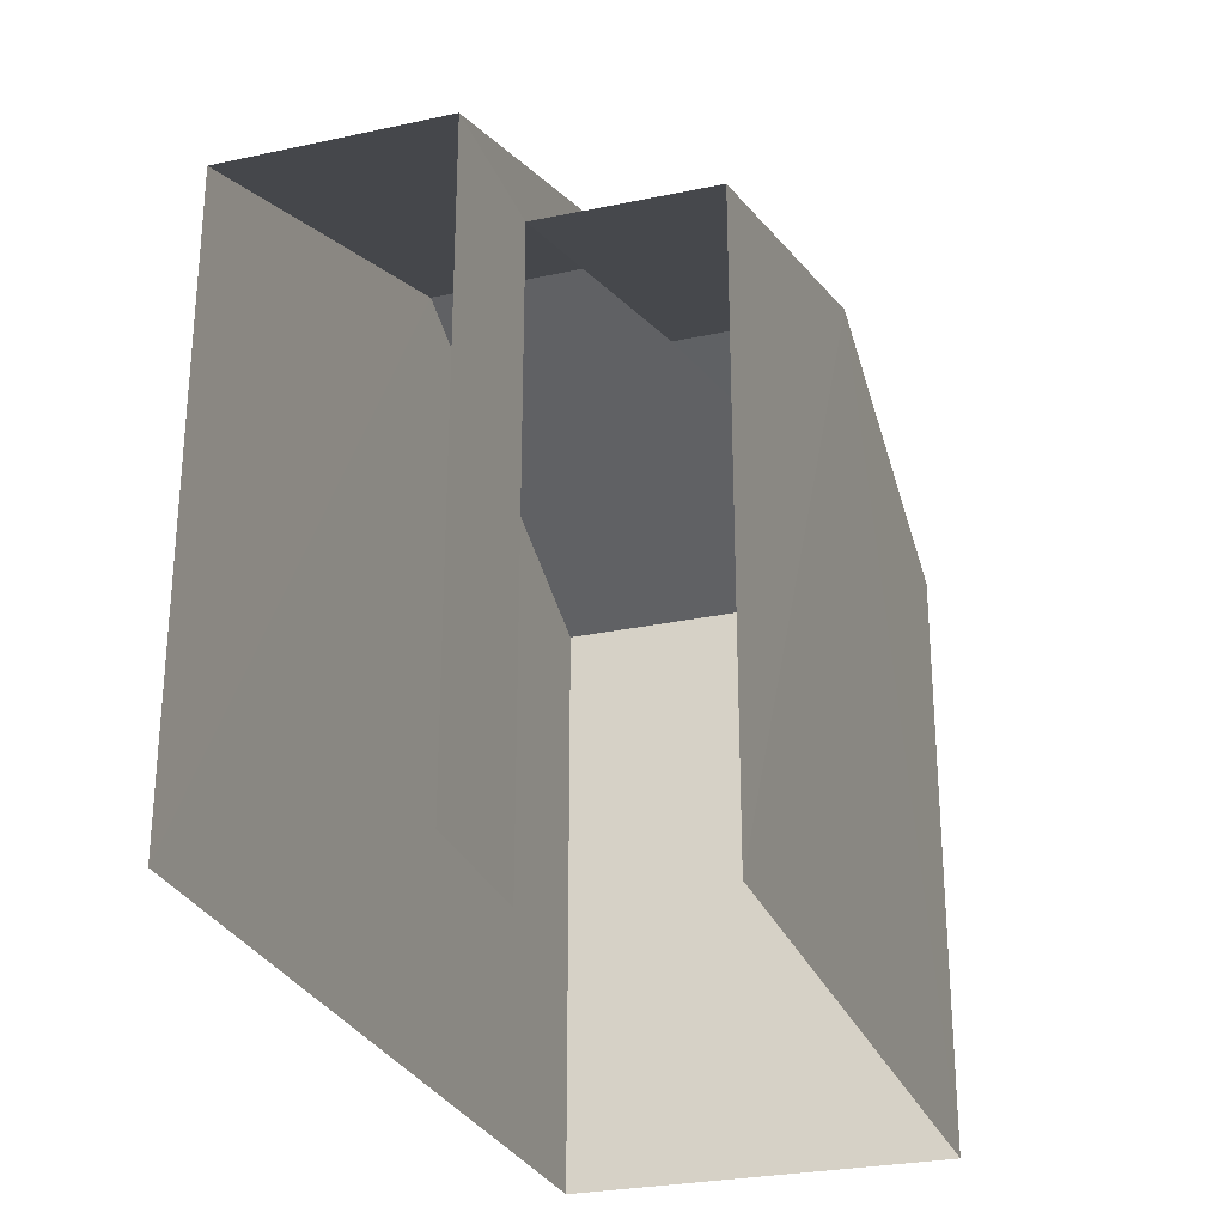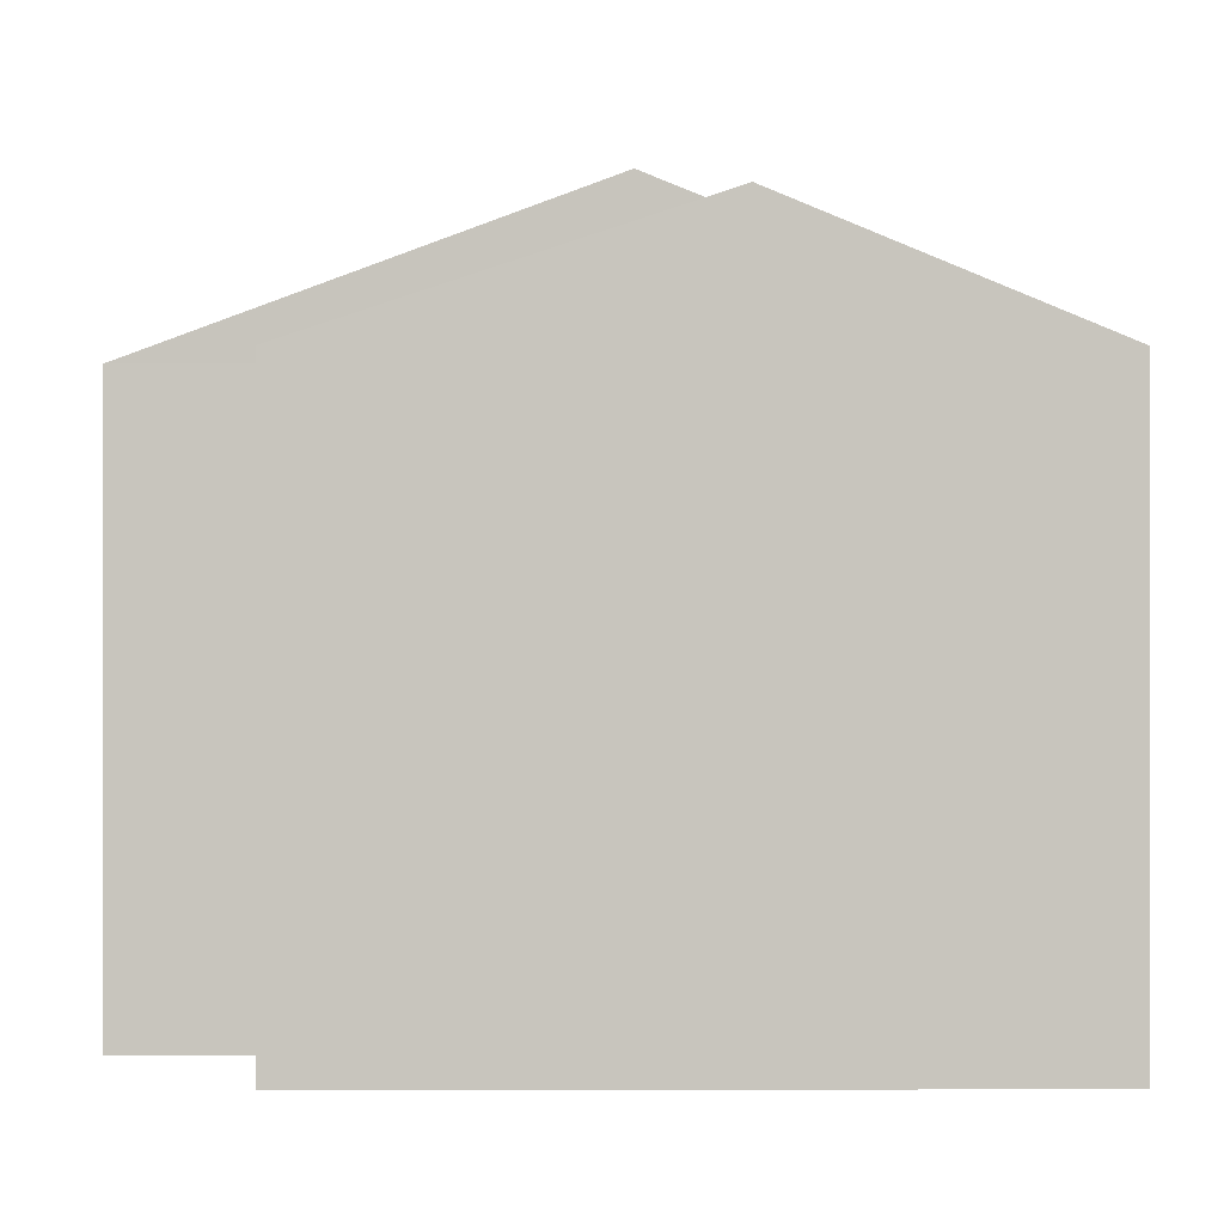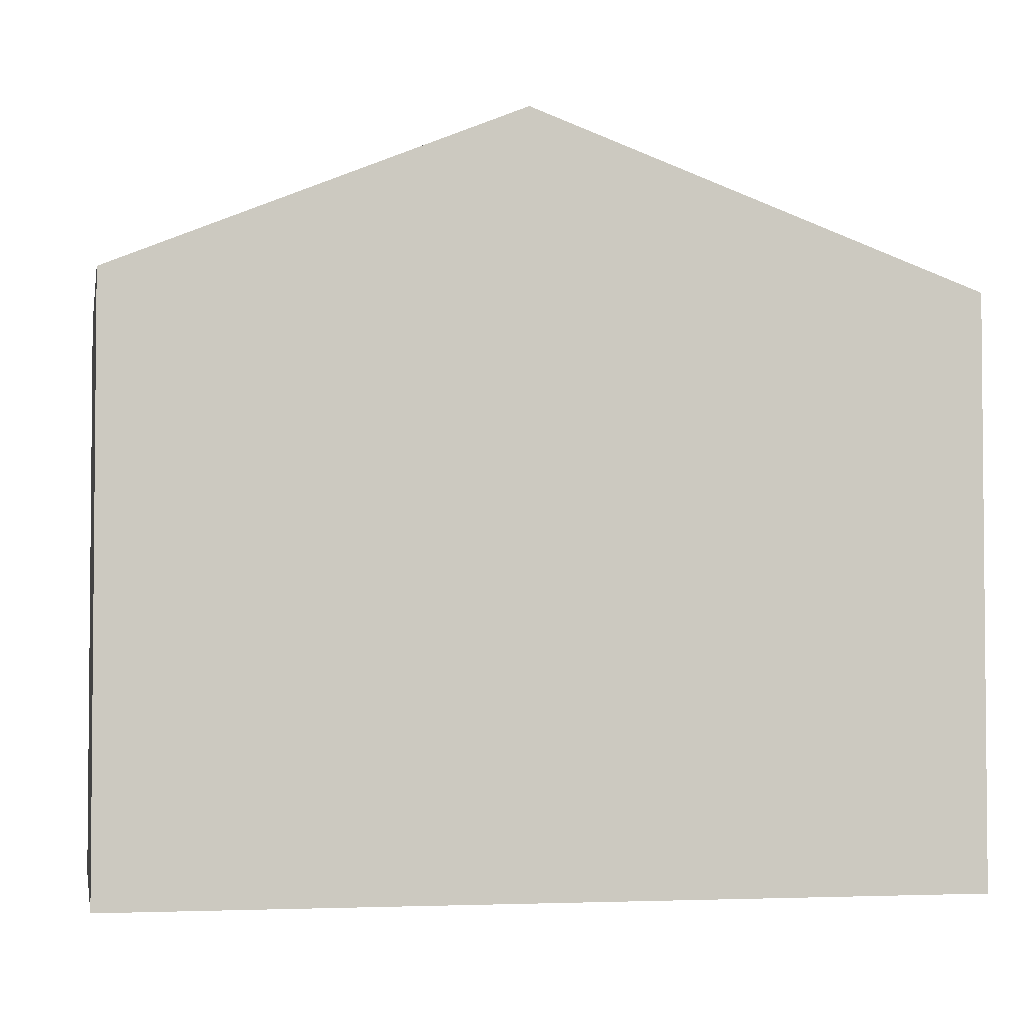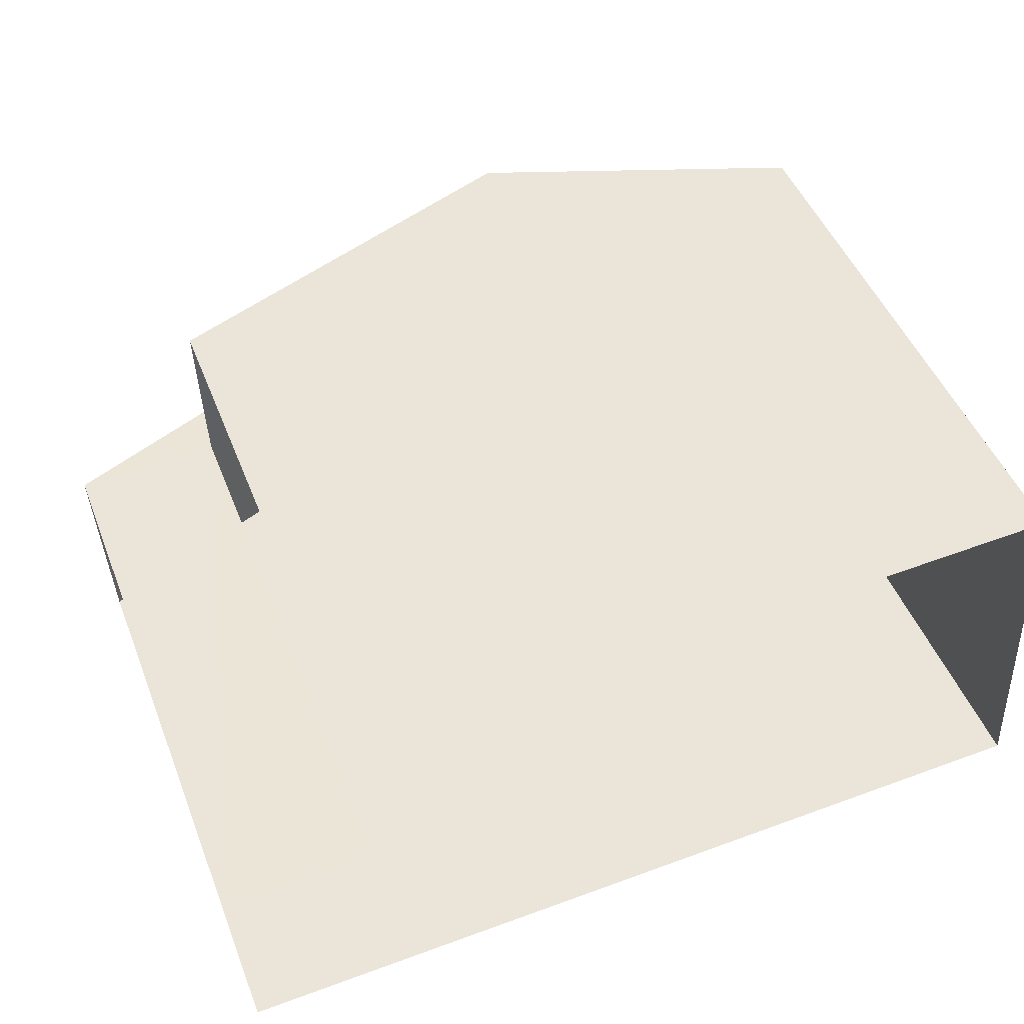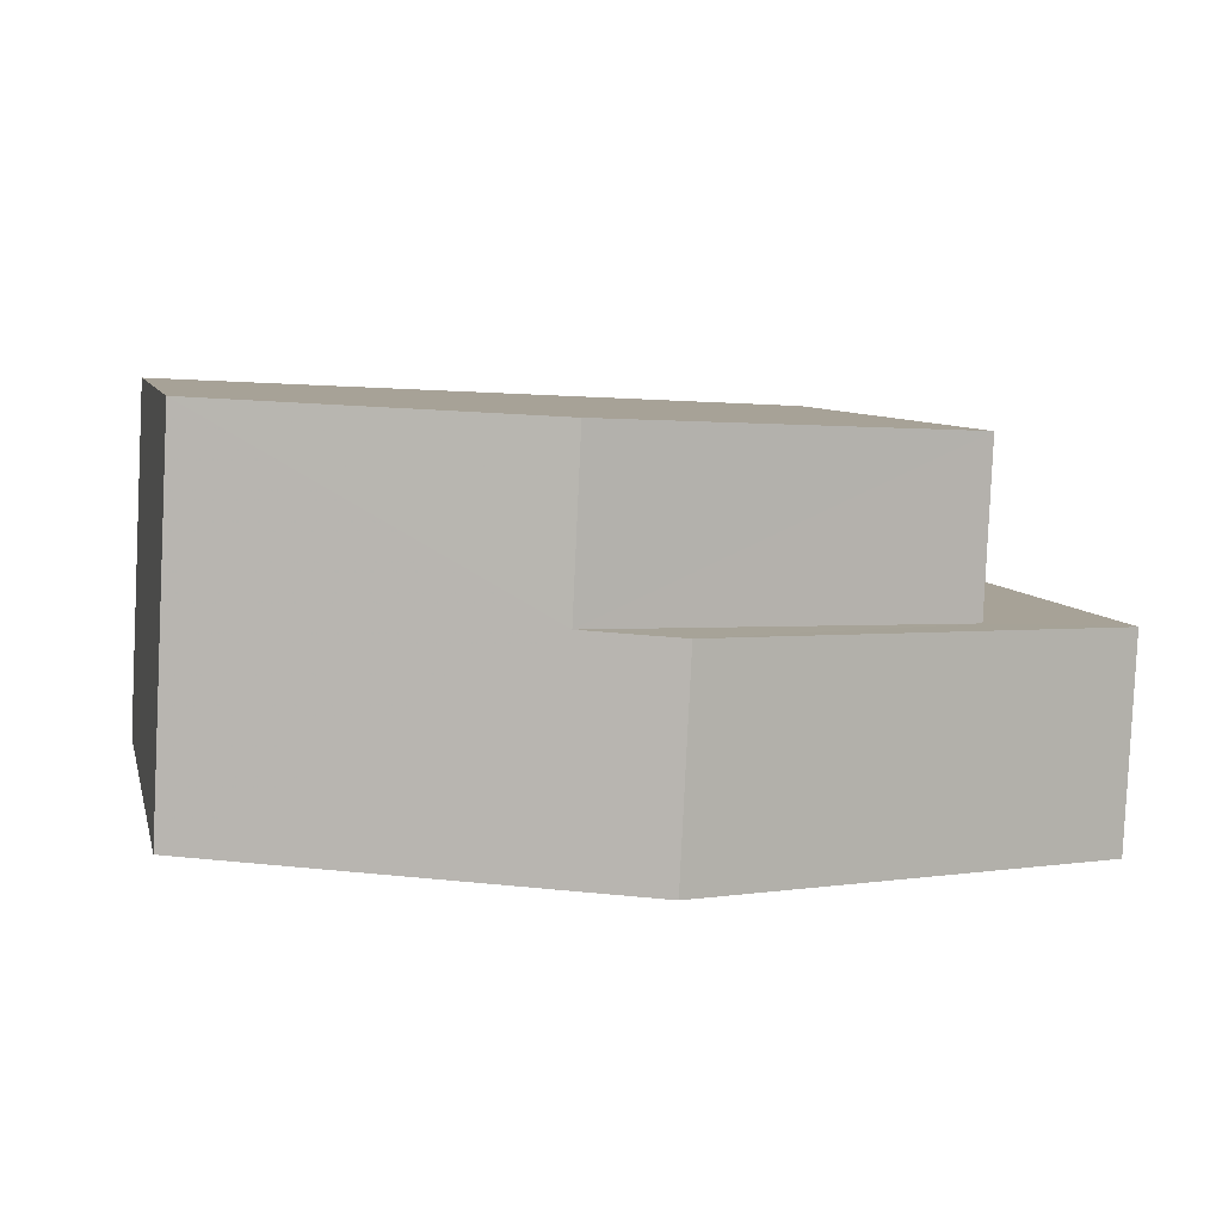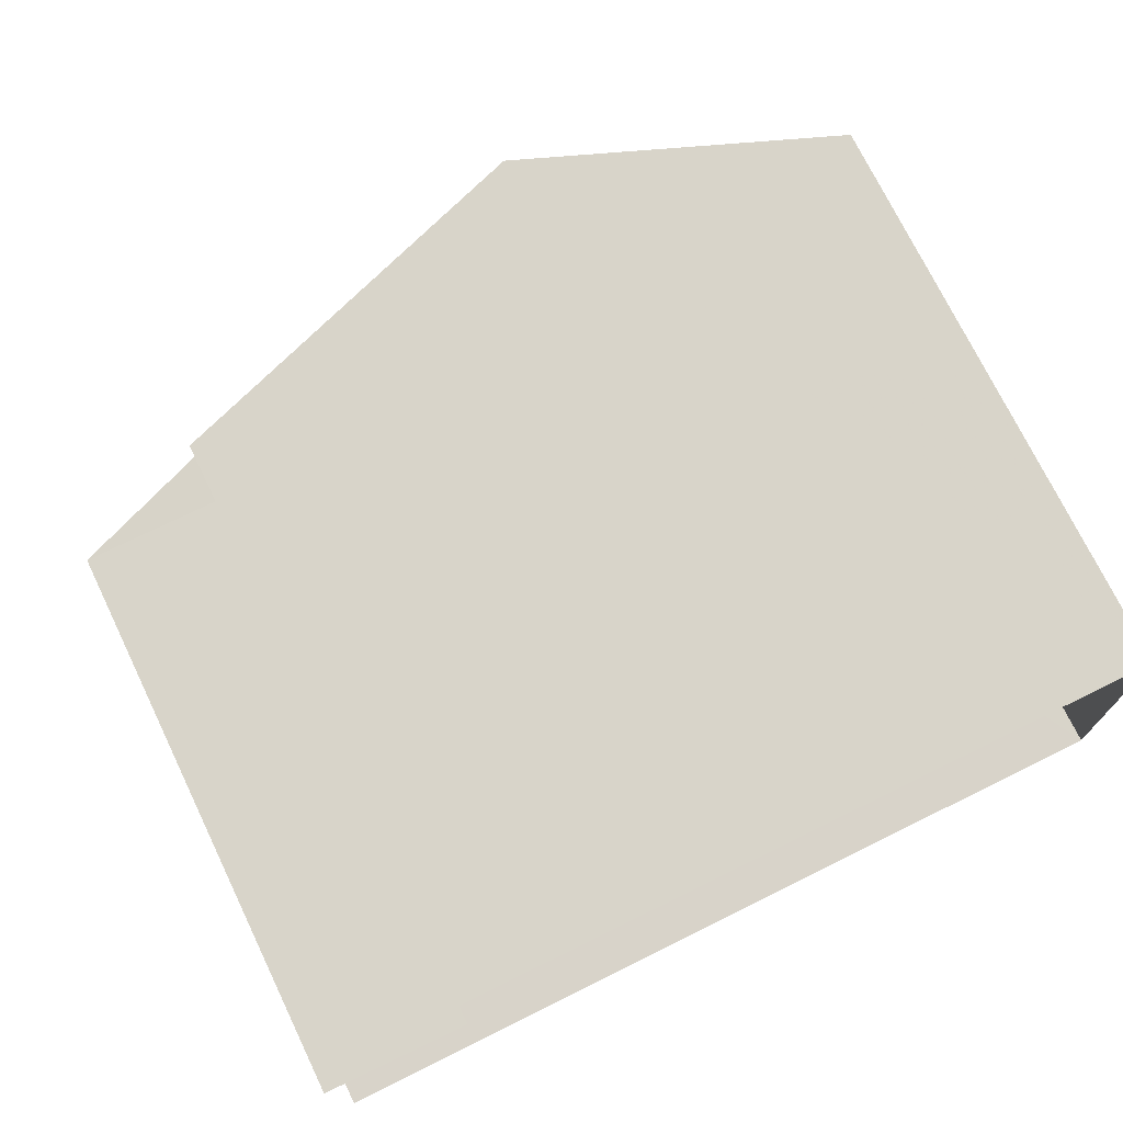
<metadata>
{"format":"obj","ext":"obj","renderer":"f3d","projection":"perspective","resolution":1024,"background":"white","views":[{"elev":-27.5,"azim":105.6,"up":"+Z"},{"elev":0.1,"azim":176.7,"up":"+Z"},{"elev":-3.1,"azim":-14.0,"up":"+Z"},{"elev":47.7,"azim":159.1,"up":"+Y"},{"elev":6.8,"azim":-12.5,"up":"+Y"},{"elev":73.3,"azim":154.1,"up":"+Y"}]}
</metadata>
<code>
v -3.738e+05 -1.054e+05 20.27
v -3.738e+05 -1.054e+05 20.27
v -3.738e+05 -1.054e+05 20.27
v -3.738e+05 -1.054e+05 20.27
v -3.738e+05 -1.054e+05 20.27
v -3.738e+05 -1.054e+05 20.27
v -3.738e+05 -1.054e+05 28.71
v -3.738e+05 -1.054e+05 27.19
v -3.738e+05 -1.054e+05 28.71
v -3.738e+05 -1.054e+05 27.19
v -3.738e+05 -1.054e+05 29.14
v -3.738e+05 -1.054e+05 27.19
v -3.738e+05 -1.054e+05 27.19
v -3.738e+05 -1.054e+05 29.14
v -3.738e+05 -1.054e+05 27.19
v -3.738e+05 -1.054e+05 27.19
f 1 2 3
f 3 4 1
f 5 2 1
f 6 5 1
f 15 5 6
f 16 15 6
f 10 4 8
f 10 1 4
f 7 8 9
f 7 10 8
f 11 7 12
f 12 7 13
f 11 14 7
f 13 7 9
f 11 15 16
f 14 11 16
f 8 4 9
f 4 3 9
f 3 13 9
f 12 2 11
f 2 5 11
f 5 15 11
f 3 12 13
f 3 2 12
f 6 10 16
f 16 10 14
f 6 1 10
f 14 10 7

</code>
